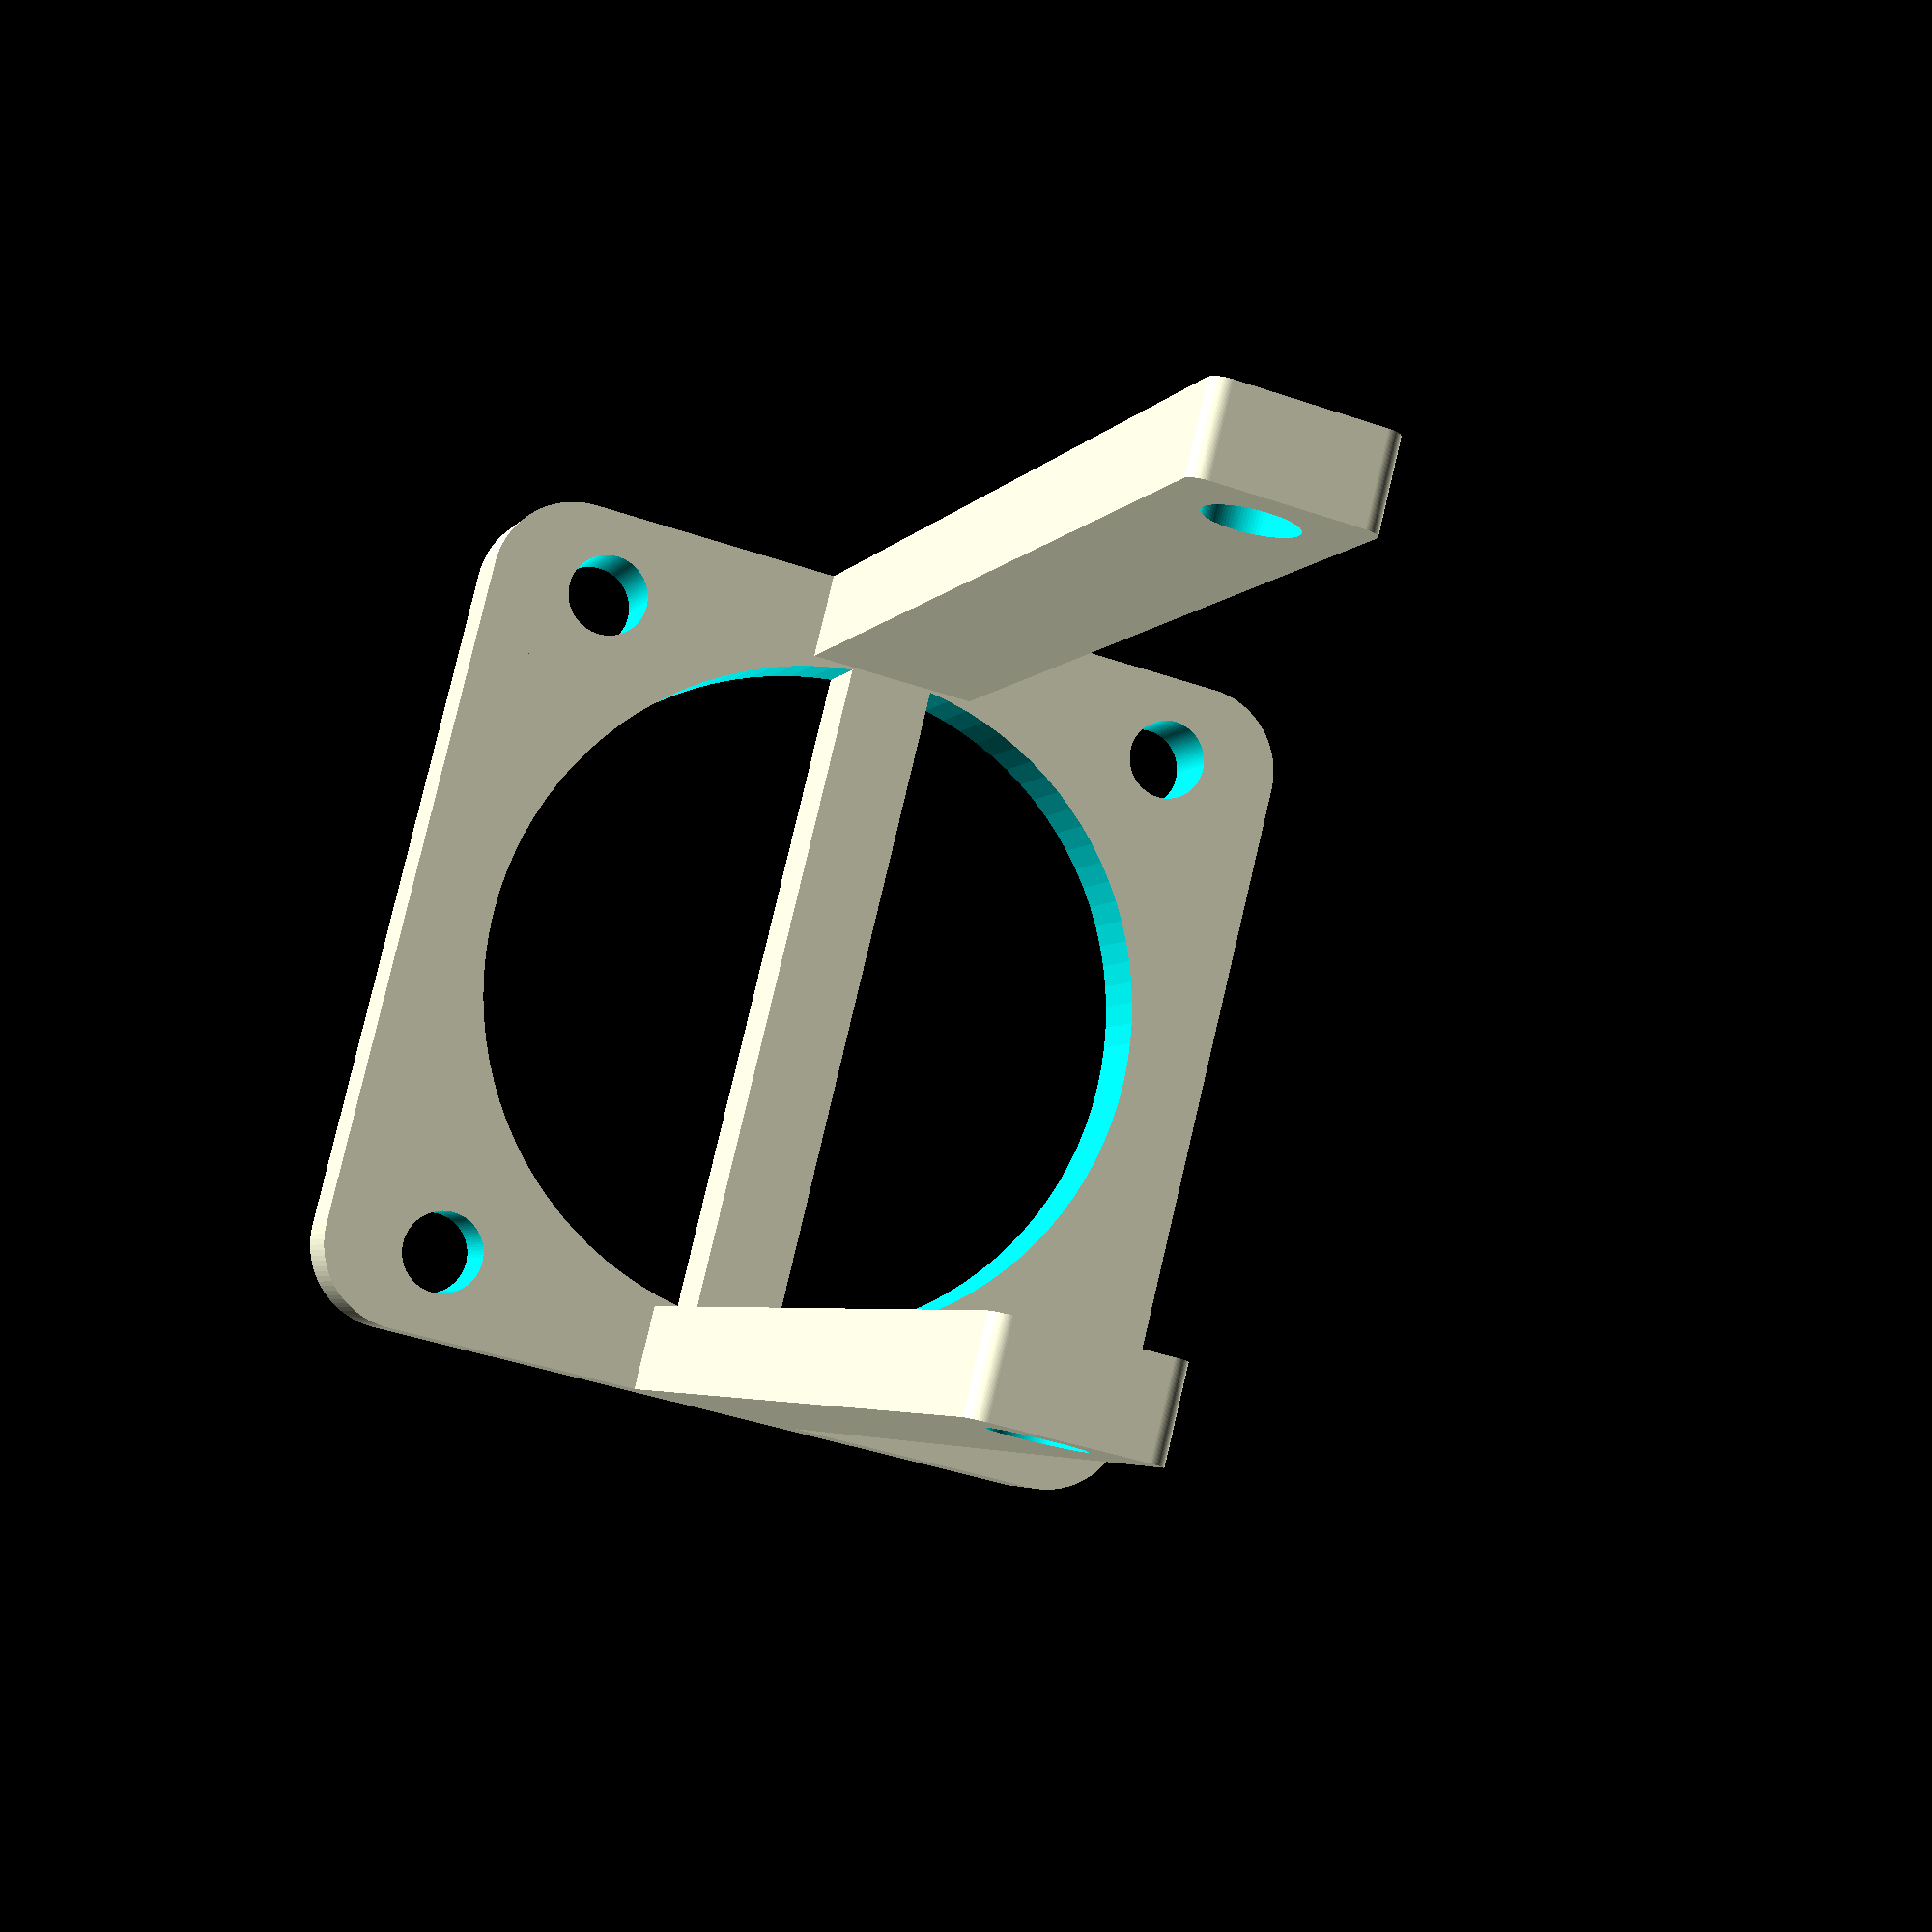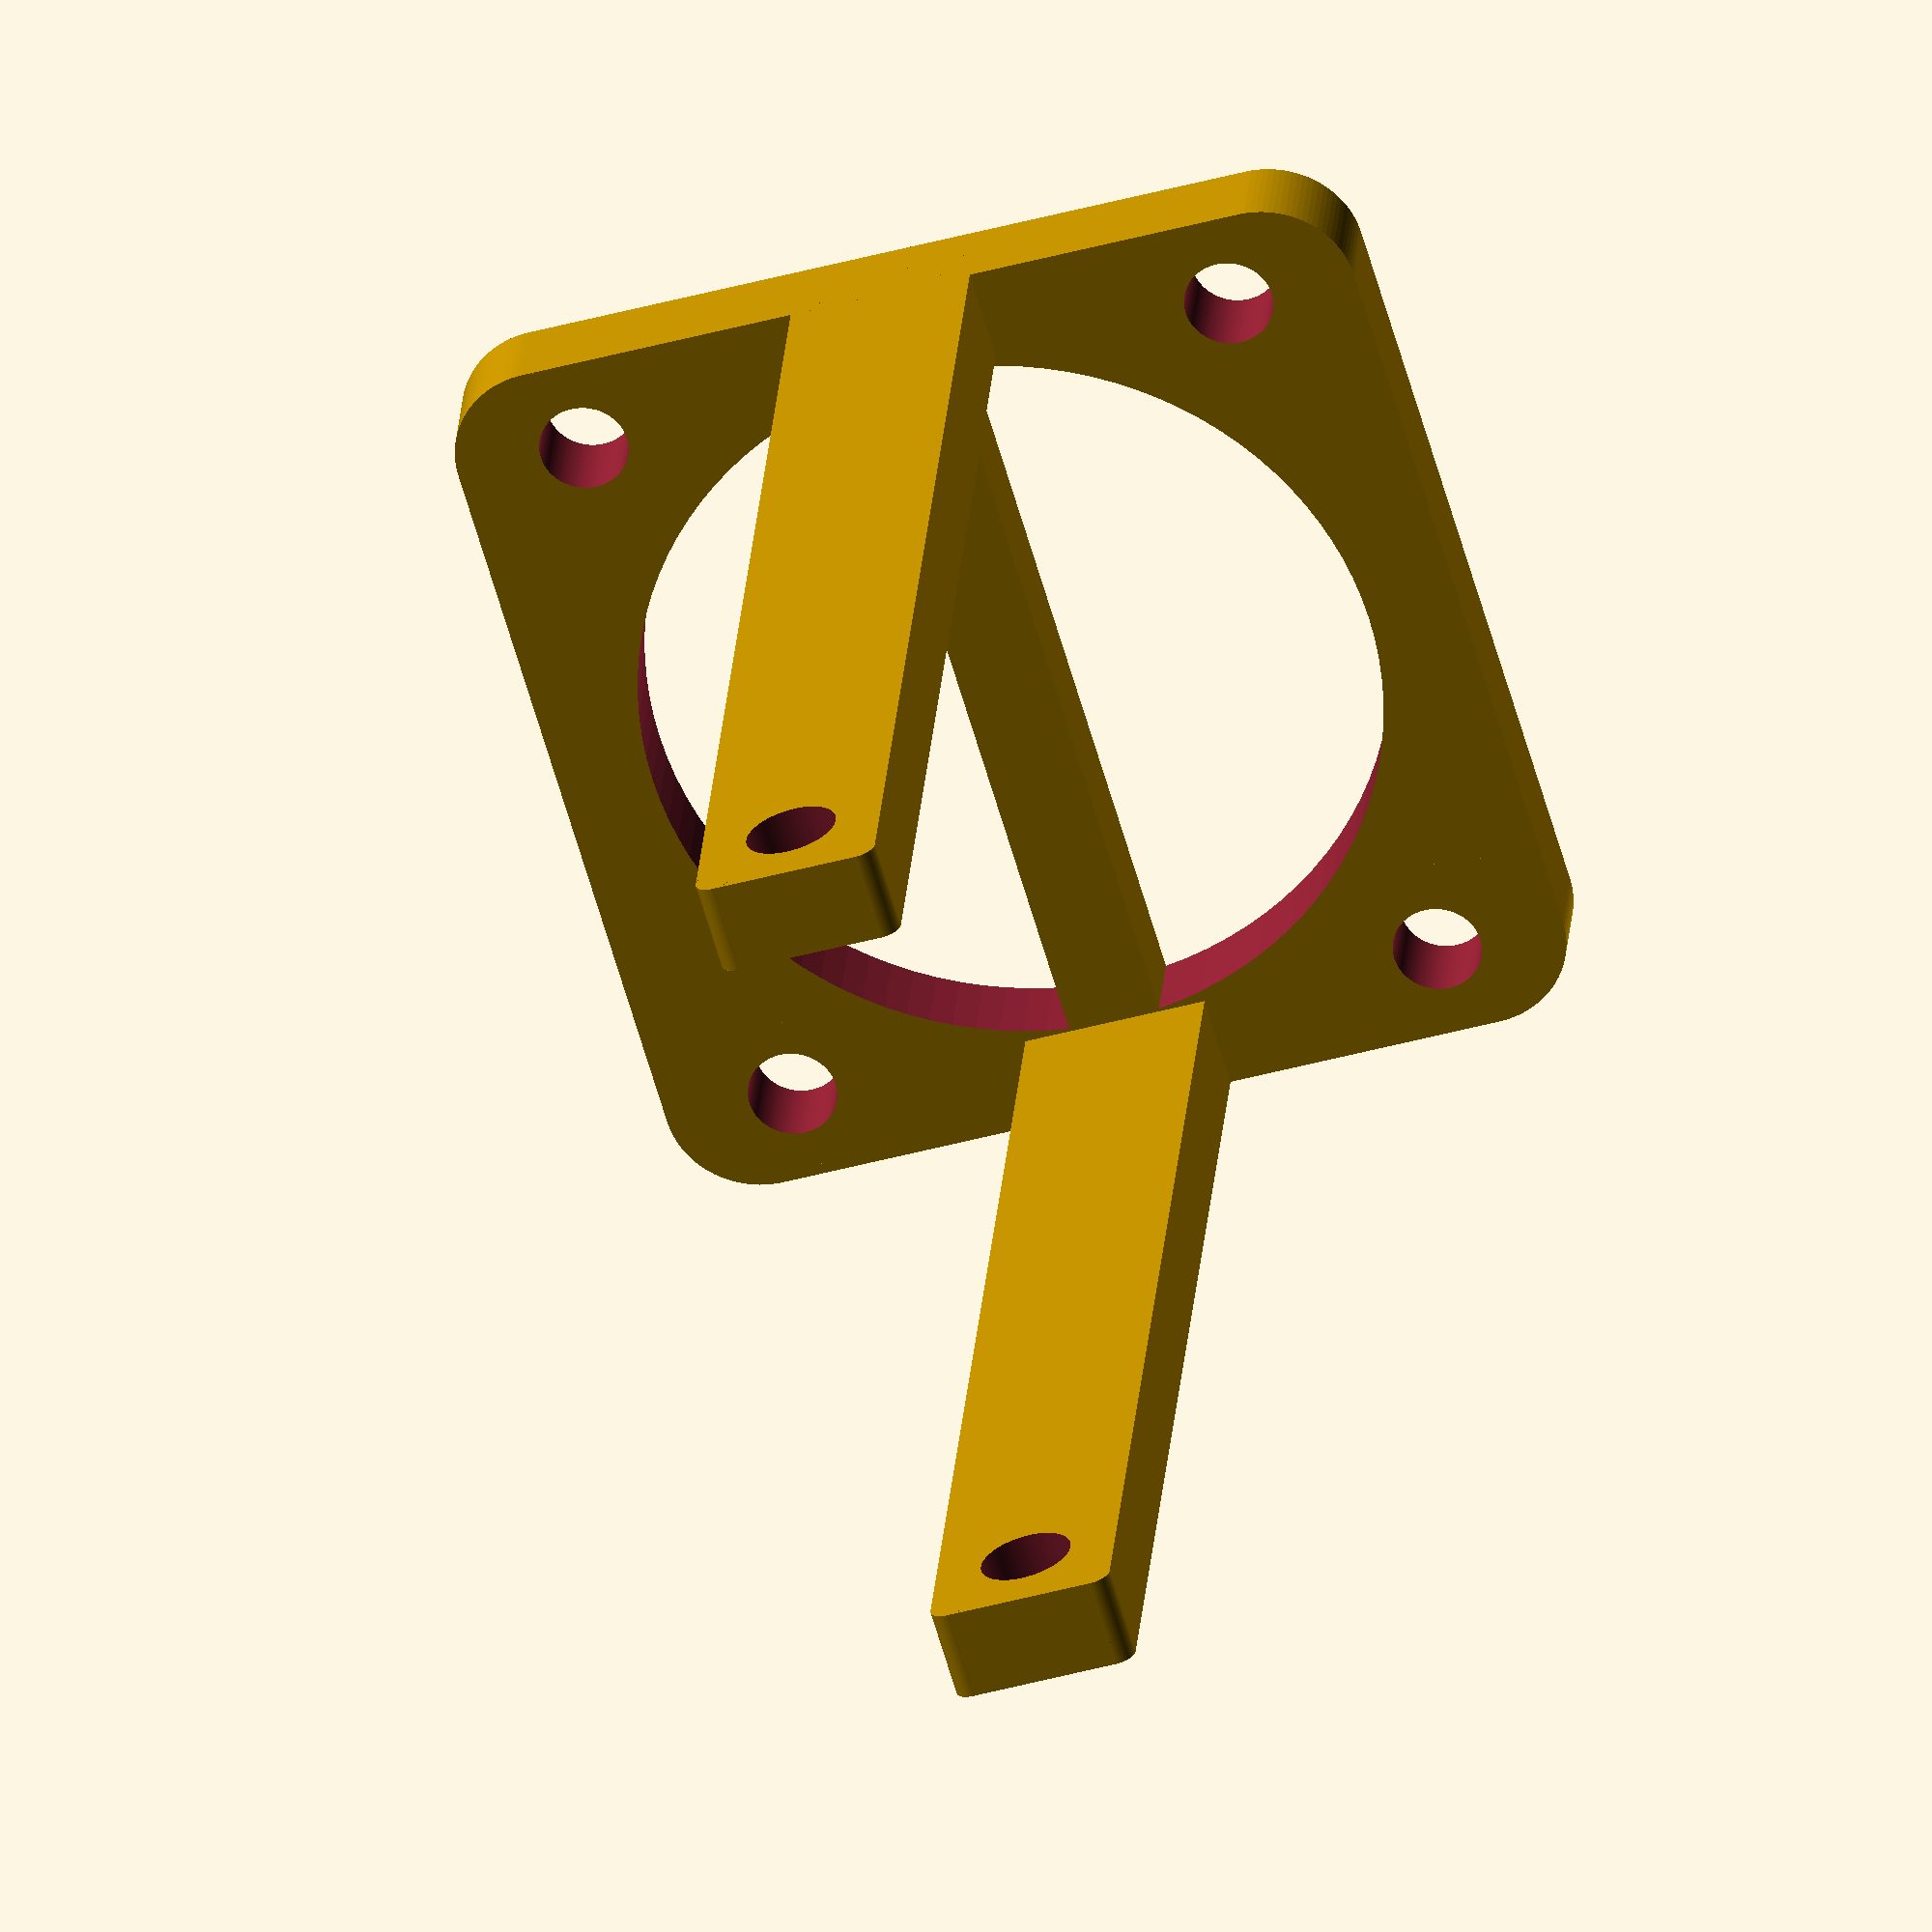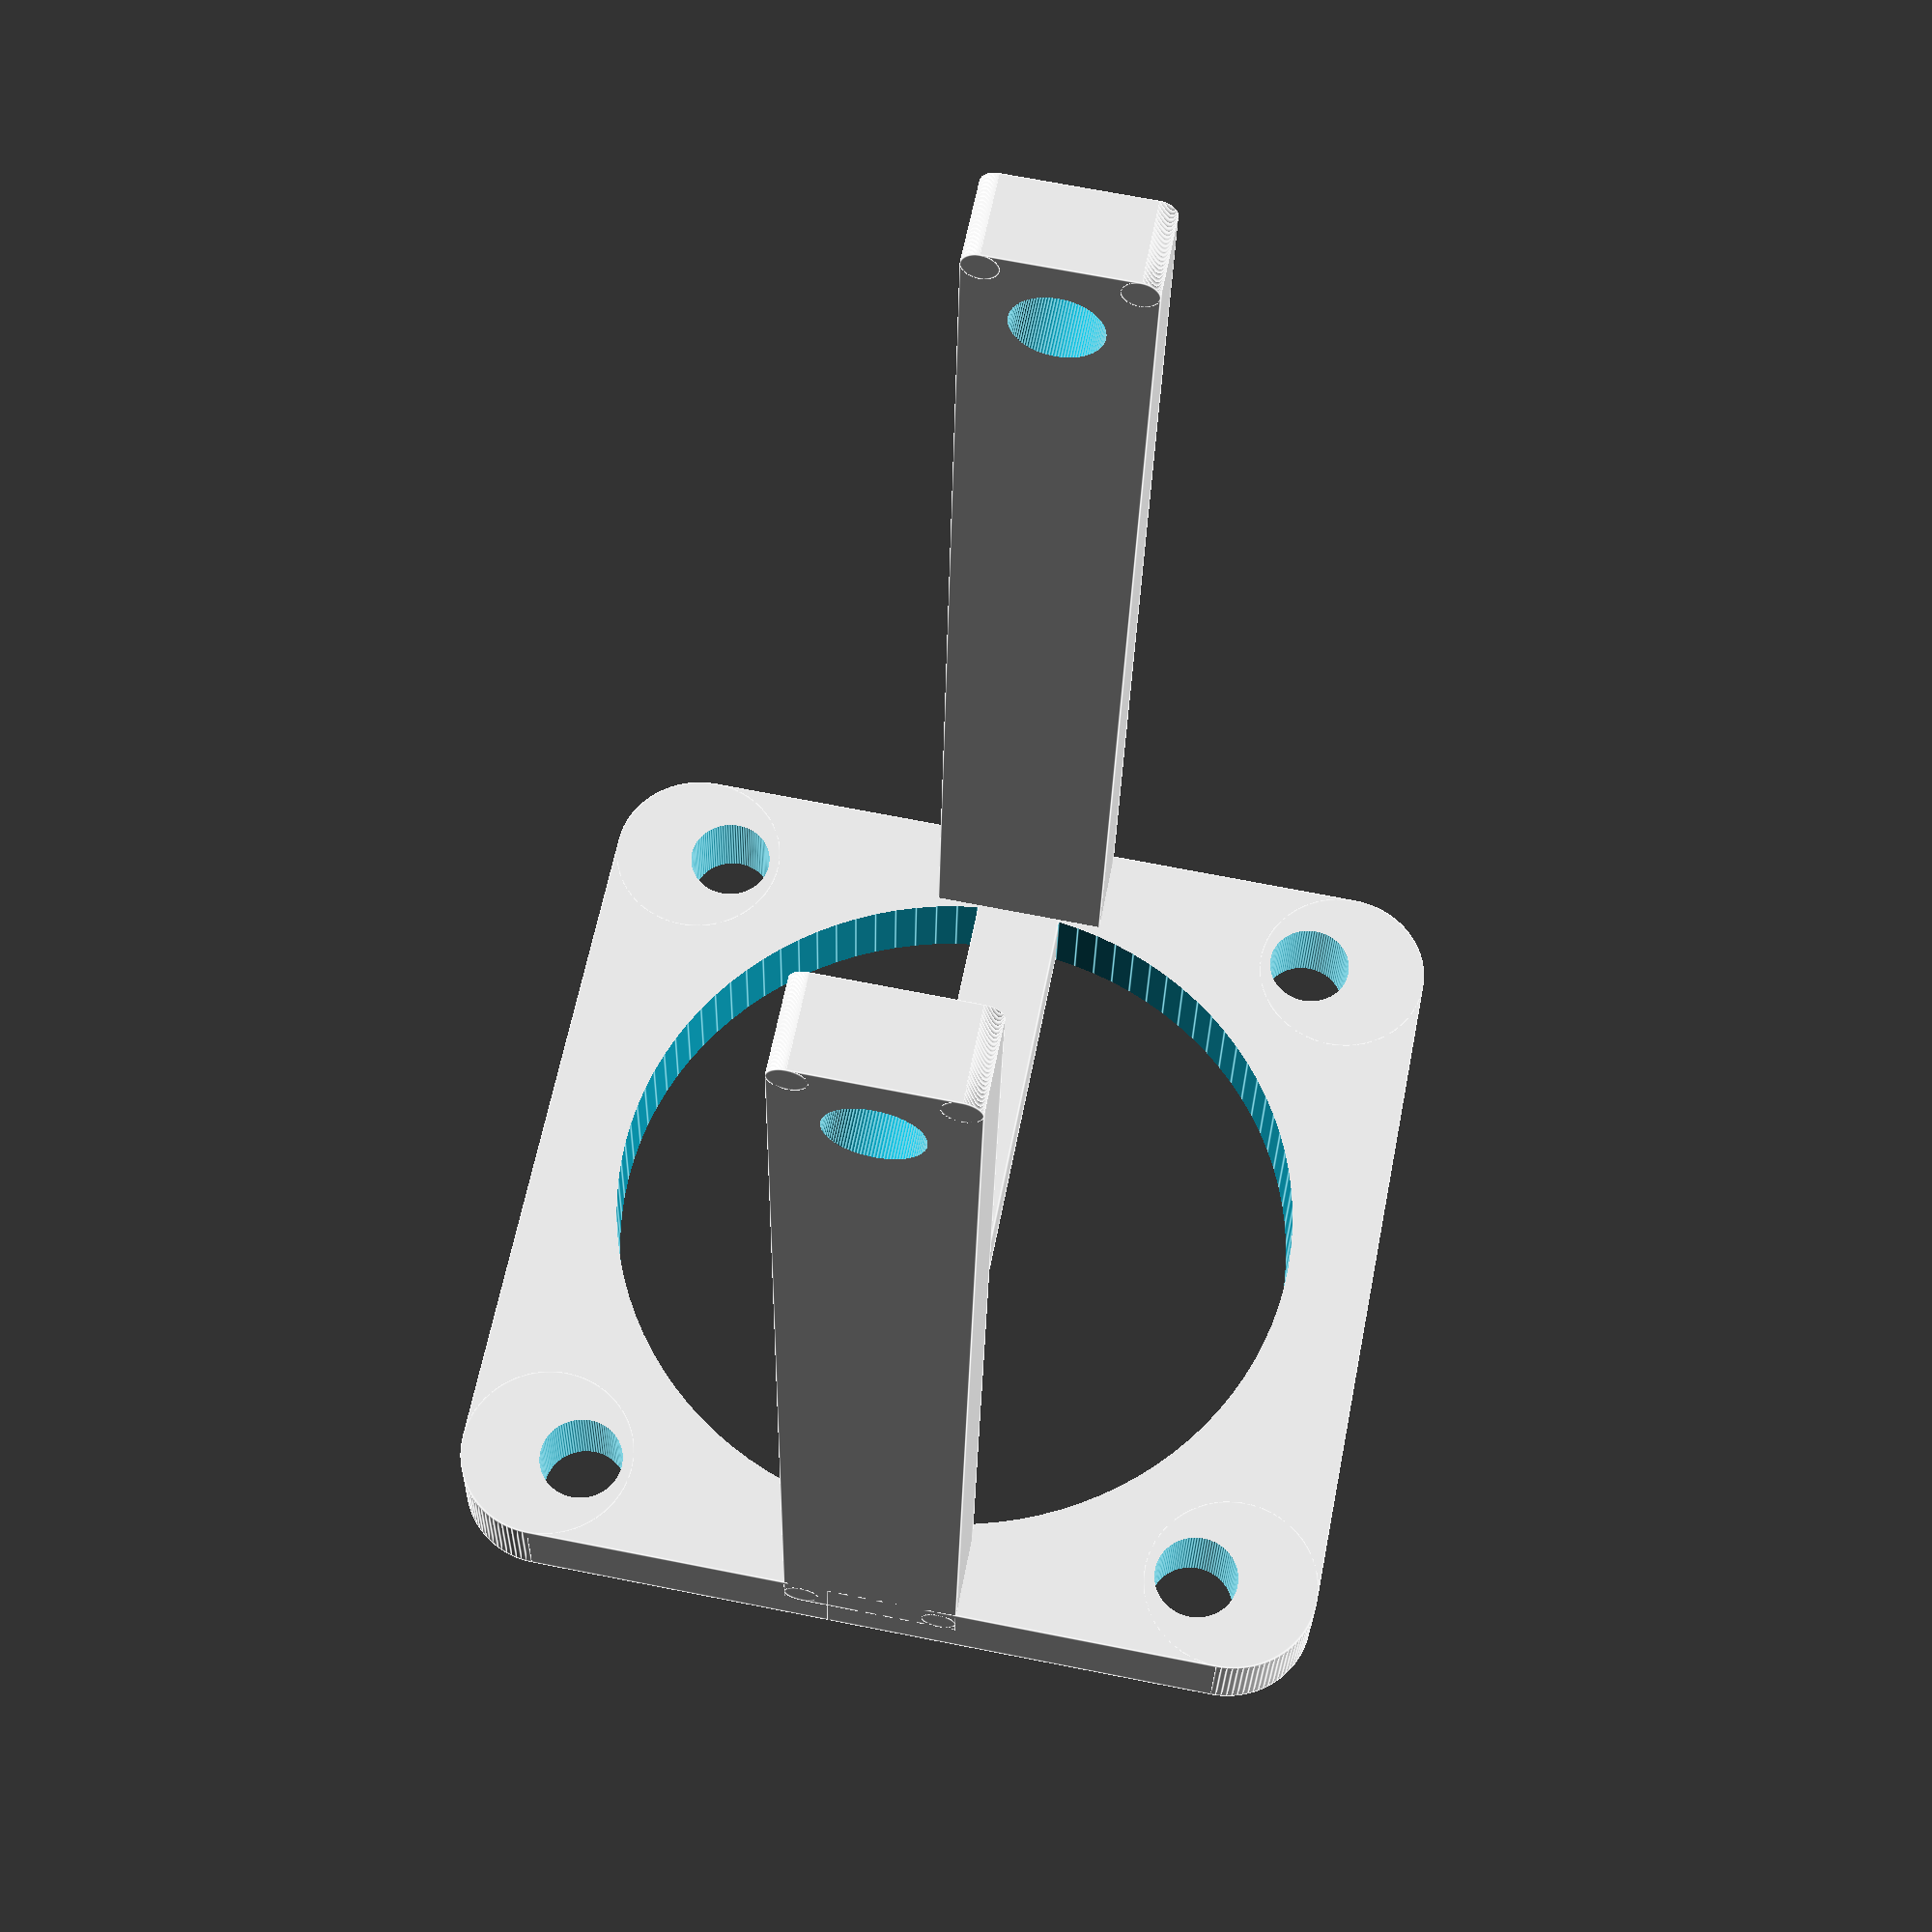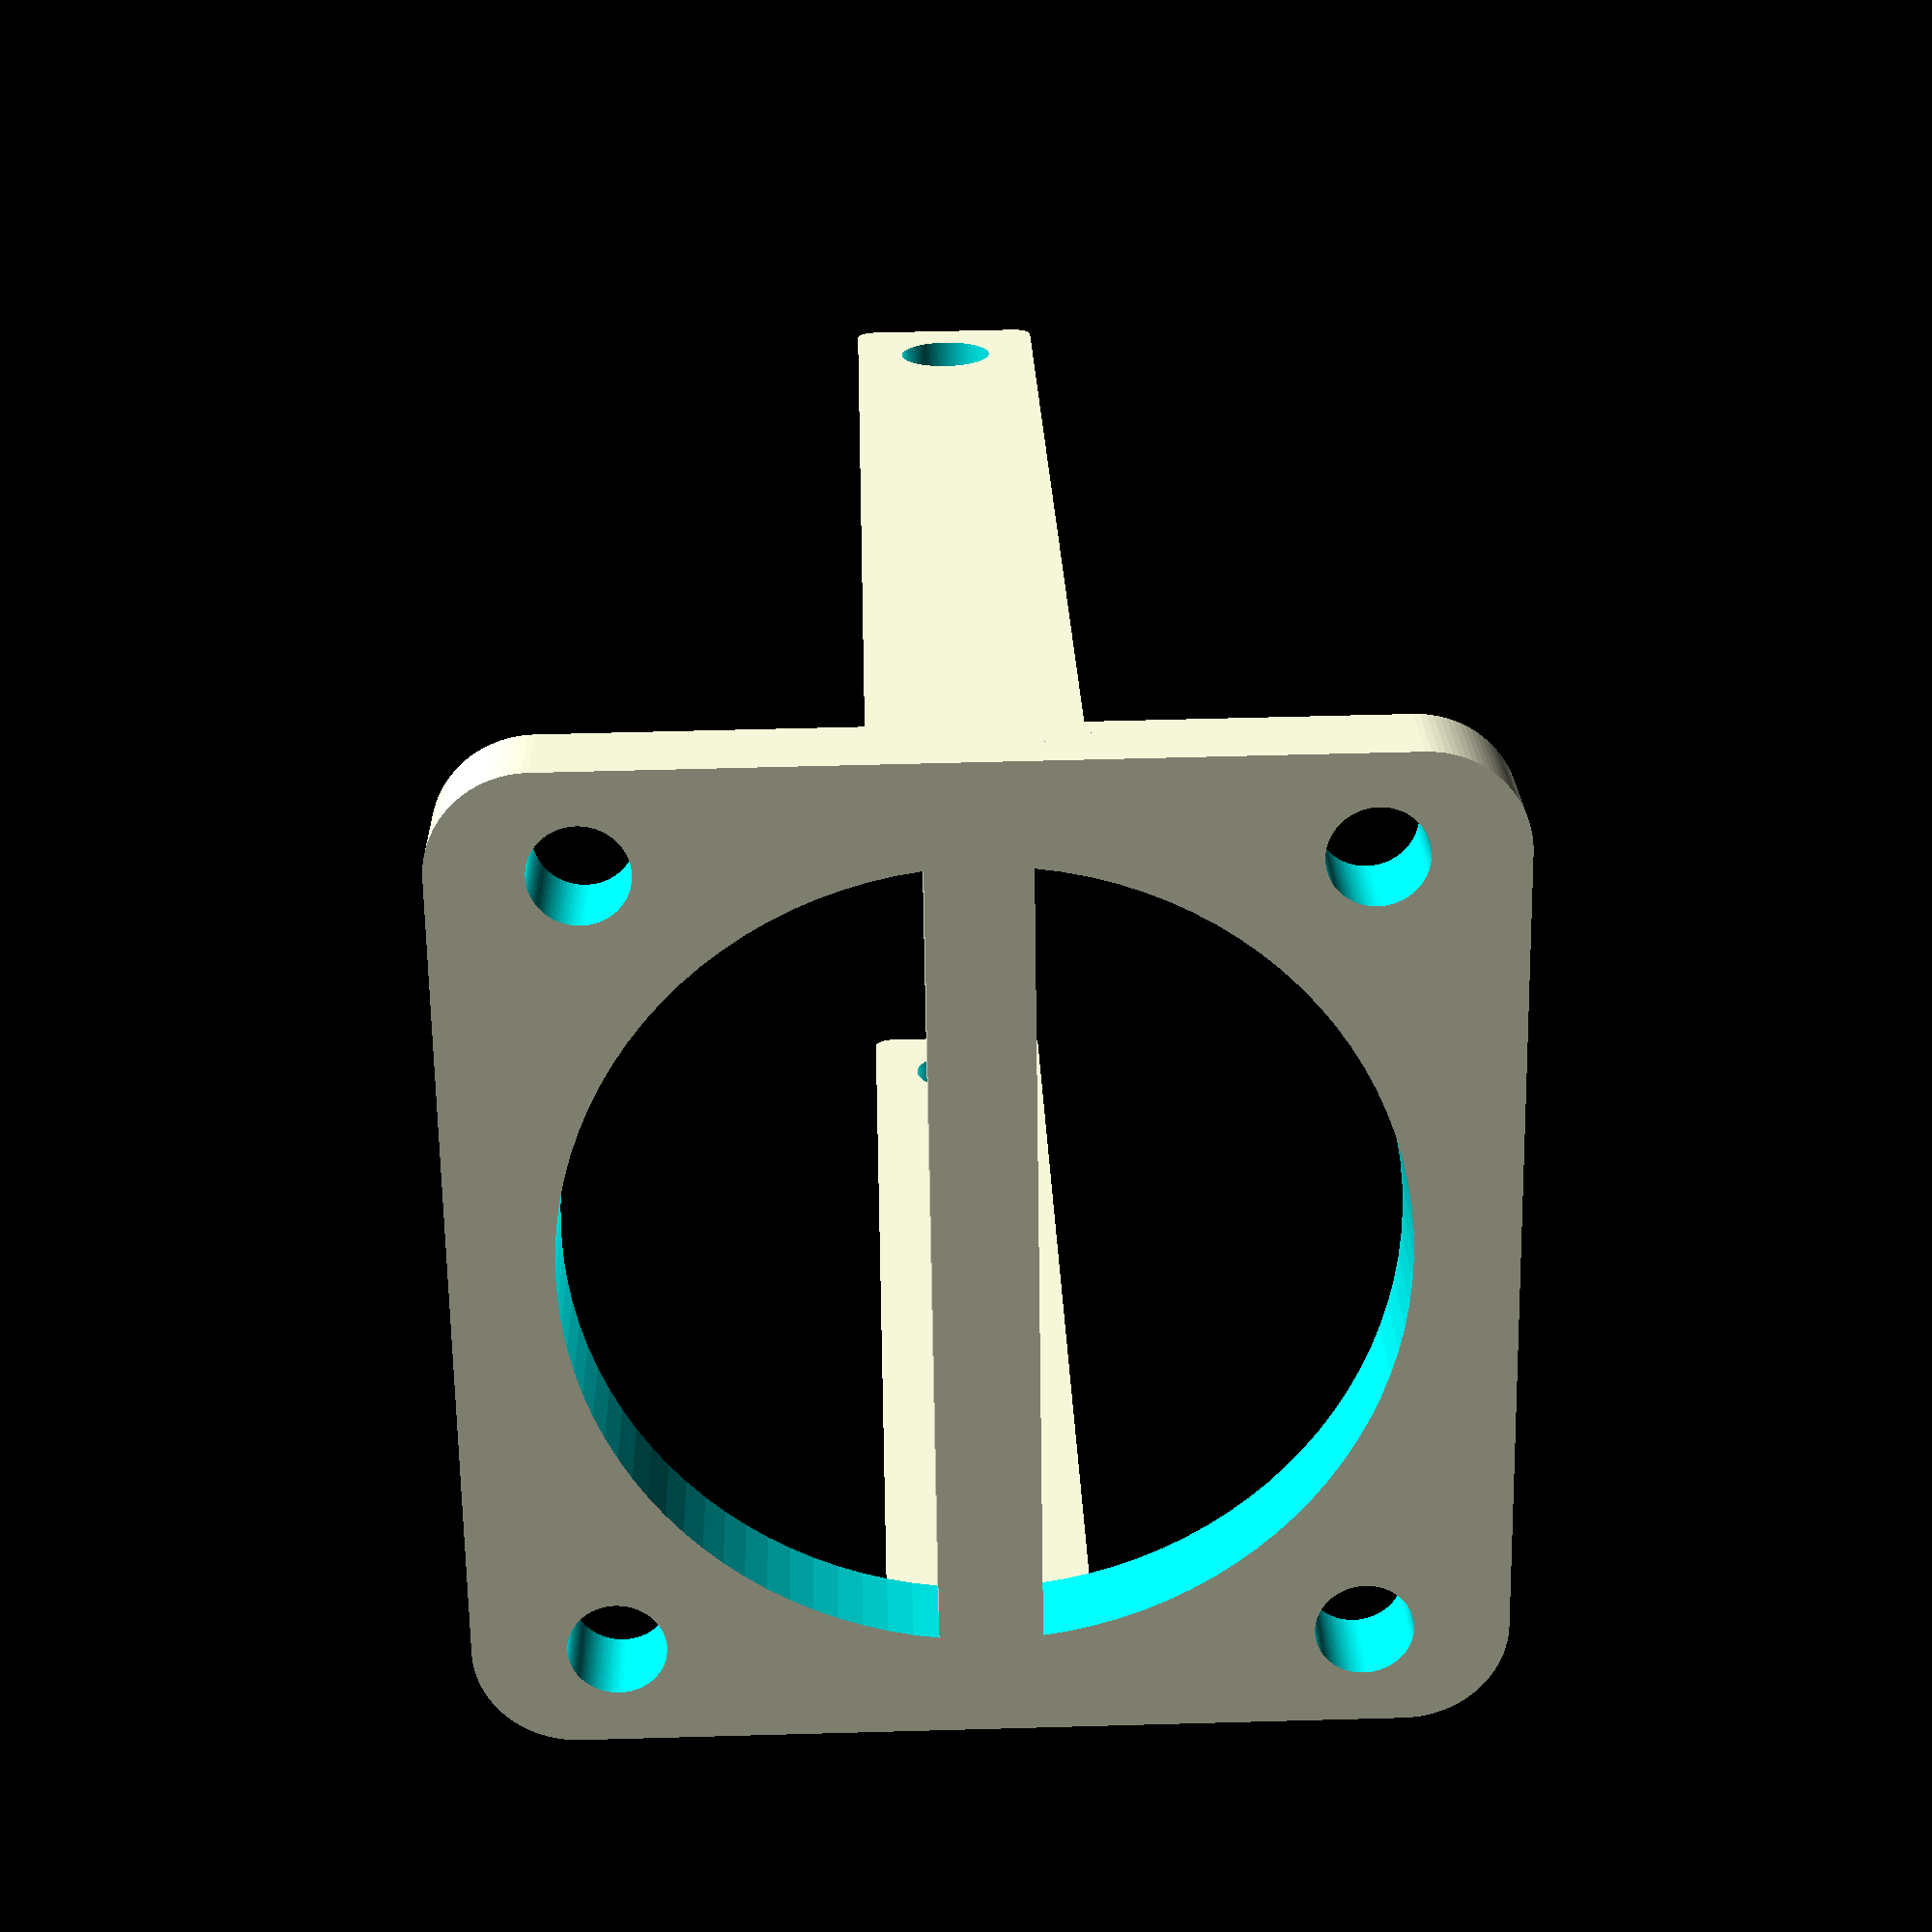
<openscad>
//MY LIBRARY

module ring(r1, r2, h){
    difference(){
        cylinder(r=r1, h=h, $fn=100, center=true);
        cylinder(r=r2, h=h*2, $fn=100, center=true);
    }
}
module spool(r1,r2,r3,h1,h2){
    difference(){
        ring(r1,r3,h1);
        ring(r1*2,r2,h2);
    }
}
module thread(thread_width, wall_width, thread_depth,  n, r){
    detail = 100;
    for(j = [0:n-1])
    for(i = [1:detail])
        let(angle=i*360/detail, x=r*cos(angle),y=r*sin(angle),z=(i/detail+j)*(thread_width+wall_width))
        translate([x,y,z])rotate([0,0,angle])cube([thread_depth,thread_width,thread_width],center=true);
}
module stepper_holes(depth){
    temp = [1,-1,-1,1];
    for(i=[0:3])
        let(r = 31/2, dx = temp[i]*r, dz = temp[(i*2)%4]*r, x=0,y=0,z=0)
            translate([x+dx,y,z+dz])rotate([90,0,0])cylinder(h=depth,r=1.5*1.04,$fn=100,center=true);
    
}
module round_cube(size_x, size_y, size_z, r){
    temp = [1,-1,-1, 1];
    difference(){
        cube([size_x, size_y, size_z], center=true);
        for(i=[0:3])let(dx=temp[i]*(size_x/2-r/2+2.5),dz=temp[(i*2)%4]*(size_z/2-r/2+2.5))
            translate([dx,0,dz])cube([r+5, size_y+5, r+5], center=true);
    }
    for(i=[0:3])let(dx=temp[i]*(size_x/2-r),dz=temp[(i*2)%4]*(size_z/2-r))
        translate([dx,0,dz])rotate([90,0,0])cylinder(h=size_y,r=r,center=true,$fn=100);
}



//CODE

module piston_holes(depth){
    l = 150;
    w = 50;
    h = 45;
    wall_thickness = 2;
    hinge_height = 9;
    hinge_thickness = 5;
    bearing_thickness = 4;
    bearing_hole_radius = 2.4;
    fit_margin = 0.25;
     
     //drill holes
    for(i=[0:1])
    let(dx=[1,-1][i]*(0.8*w/2),x=0,y=0,z=h/2-hinge_height/2, r = bearing_hole_radius)
        translate([x+dx,y,z])rotate([90, 0, 0])cylinder(depth,r=r,center=true, $fn=100);

    for(i=[0:1])
    let(dx=[1,-1][i]*(0.8*w/2),x=0,y=0,z=-h/2+hinge_height/2, r = bearing_hole_radius)
        translate([x+dx,y,z])rotate([90, 0, 0])cylinder(depth,r=r,center=true, $fn=100);
}


//TEST

difference(){
    round_cube(50,5,50,5);
    piston_holes(100);
    rotate([90,0,0])cylinder(h=100,r=20,$fn=100,center=true);
}
cube([50,5,5],center=true);
difference(){
    for(i=[0:1])
        let(dx=[-1,1][i]*(50/2-5/2))
            translate([dx,-70/2,0])rotate([0,0,90])round_cube(70,5,10, 1);
    translate([0,-65,0])rotate([0,90,0])cylinder(h=100,r=5/2, center=true, $fn=100);
}


</openscad>
<views>
elev=224.4 azim=231.5 roll=291.7 proj=p view=solid
elev=228.0 azim=195.3 roll=253.2 proj=o view=wireframe
elev=291.0 azim=173.9 roll=101.2 proj=p view=edges
elev=124.8 azim=237.5 roll=91.7 proj=p view=solid
</views>
